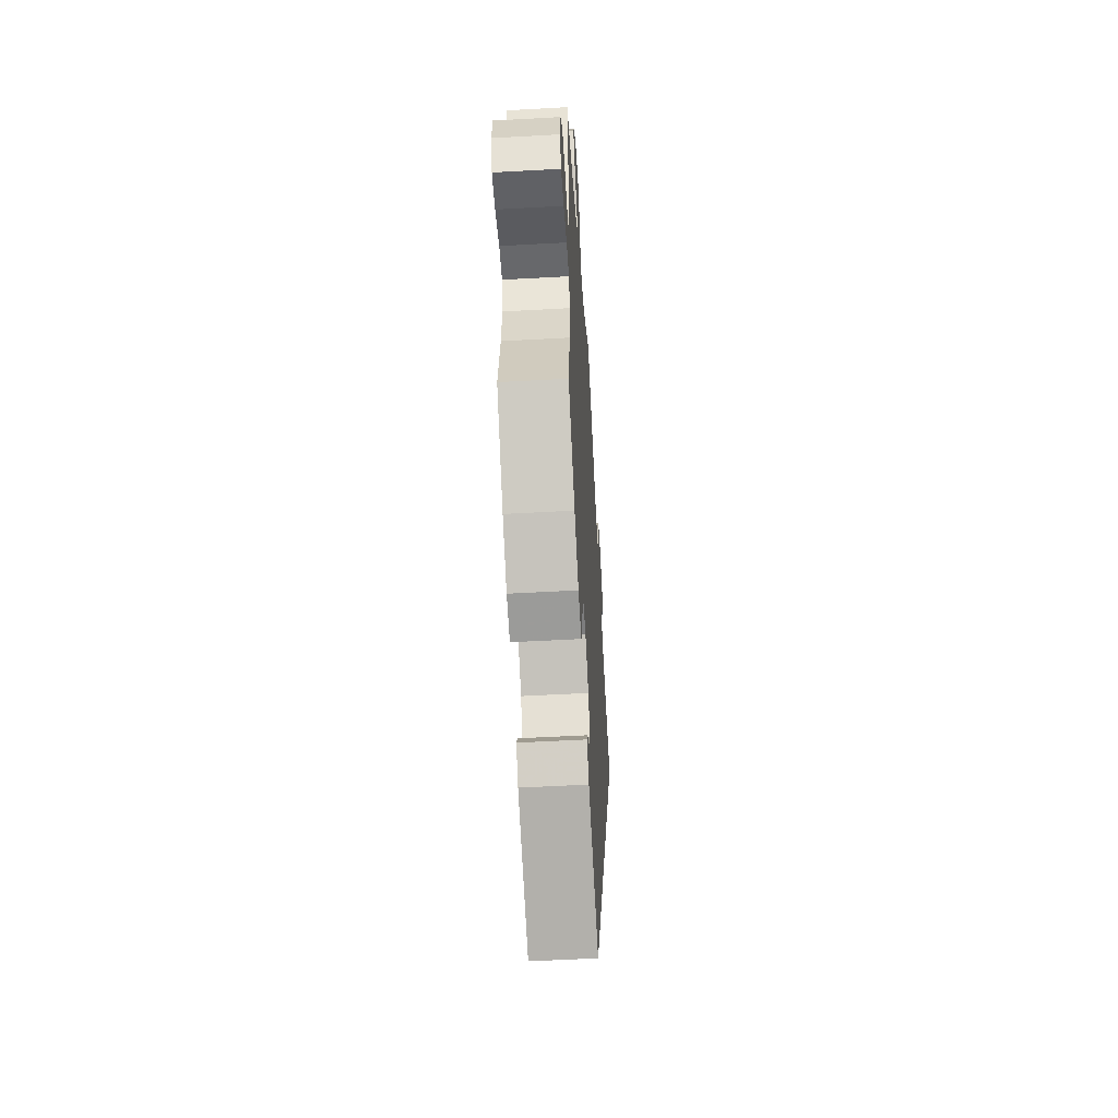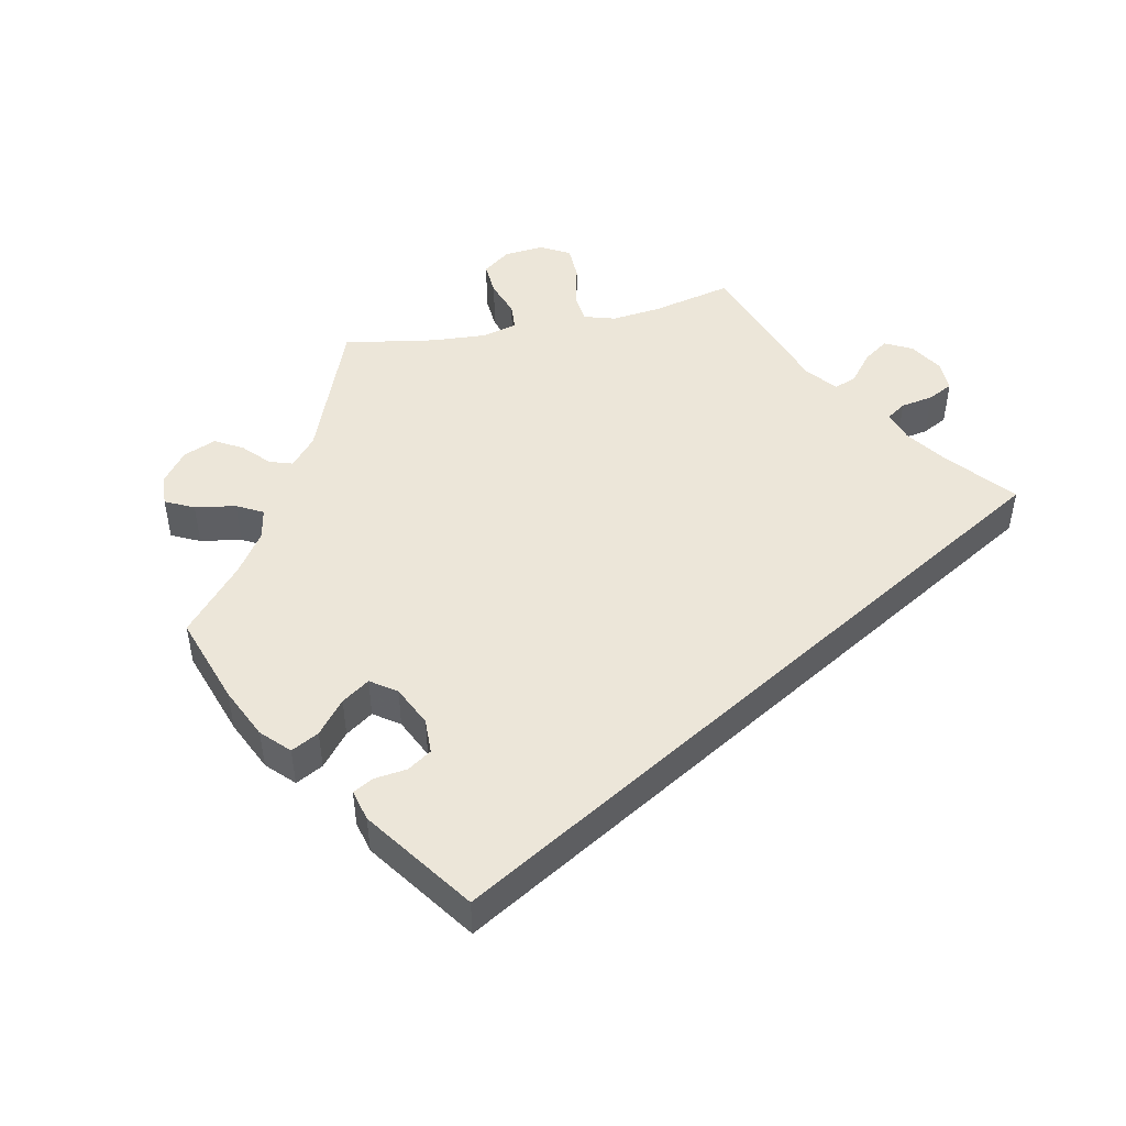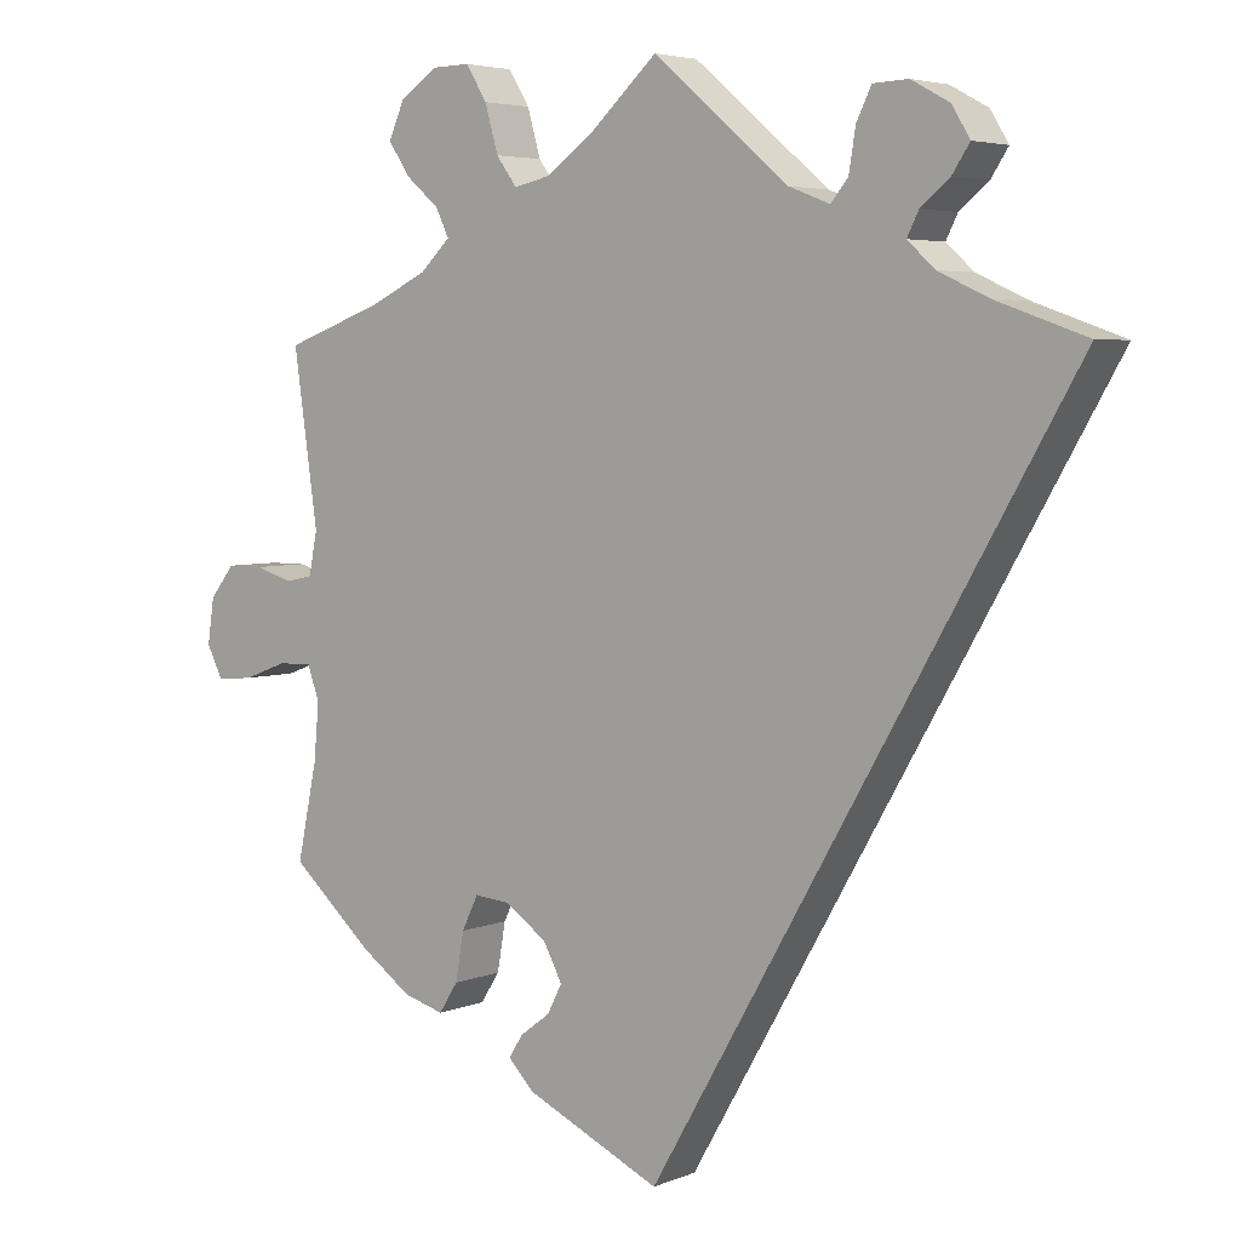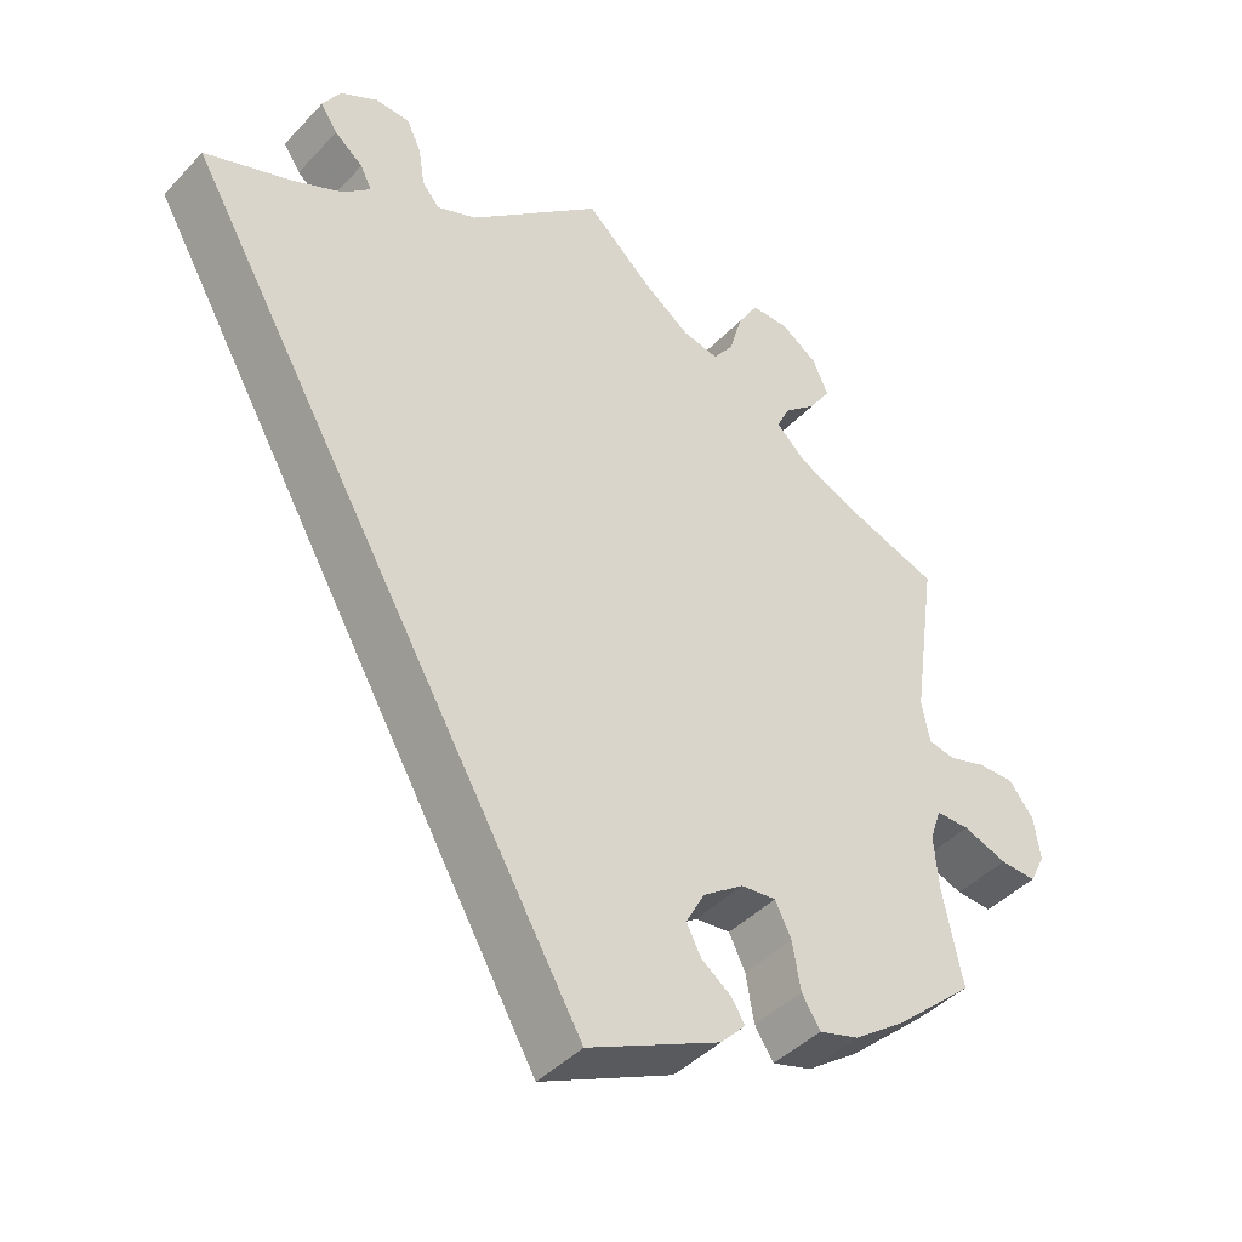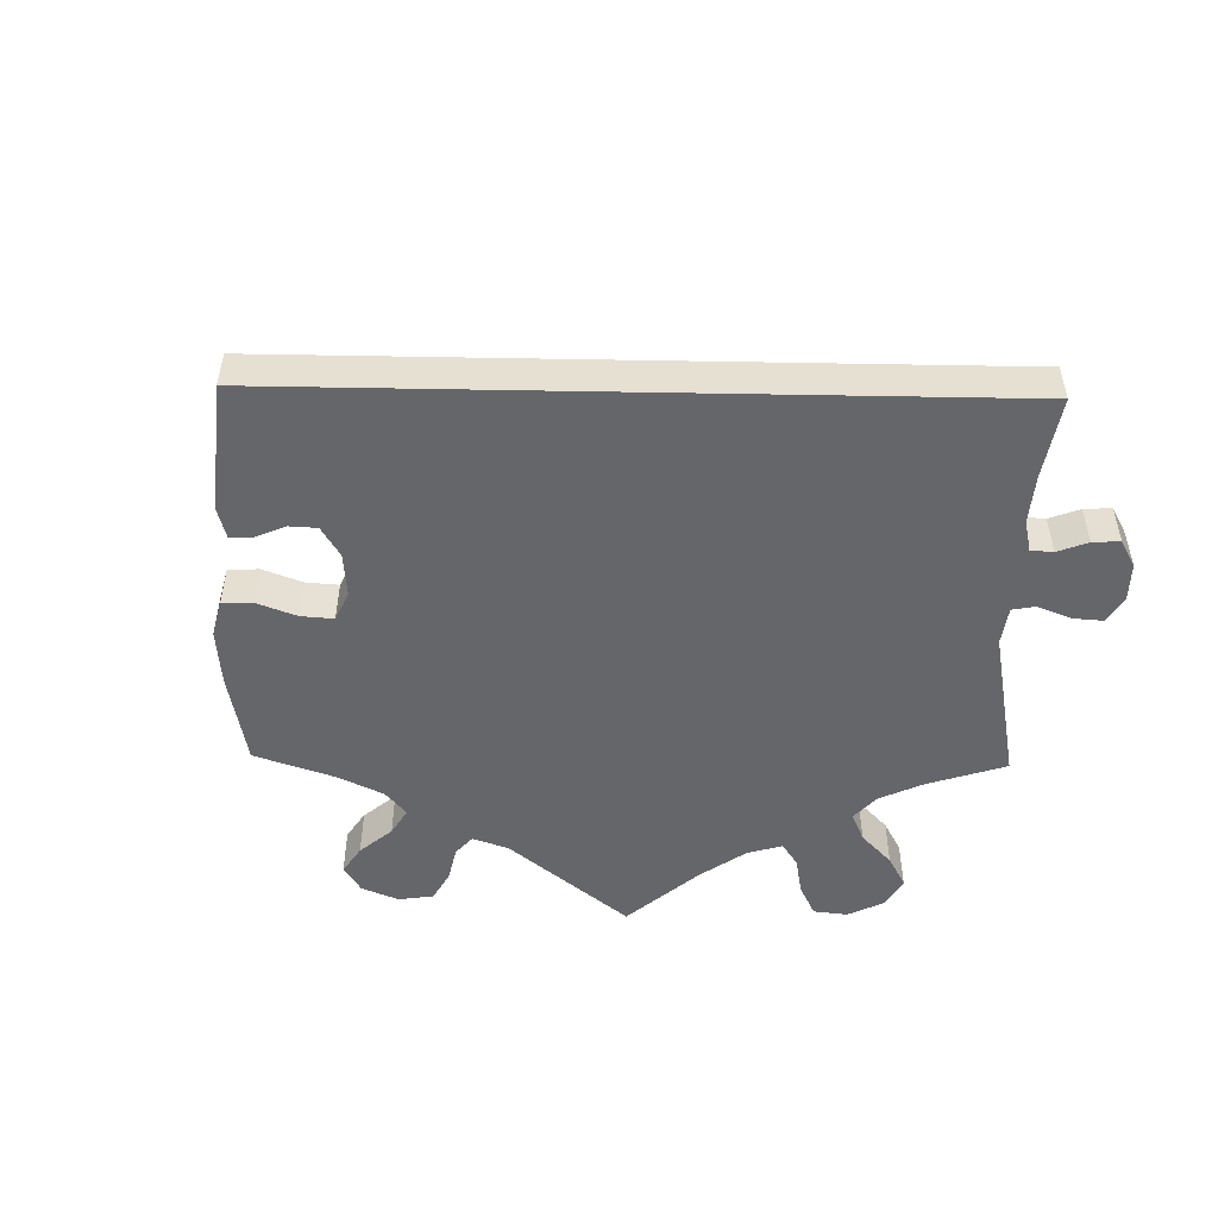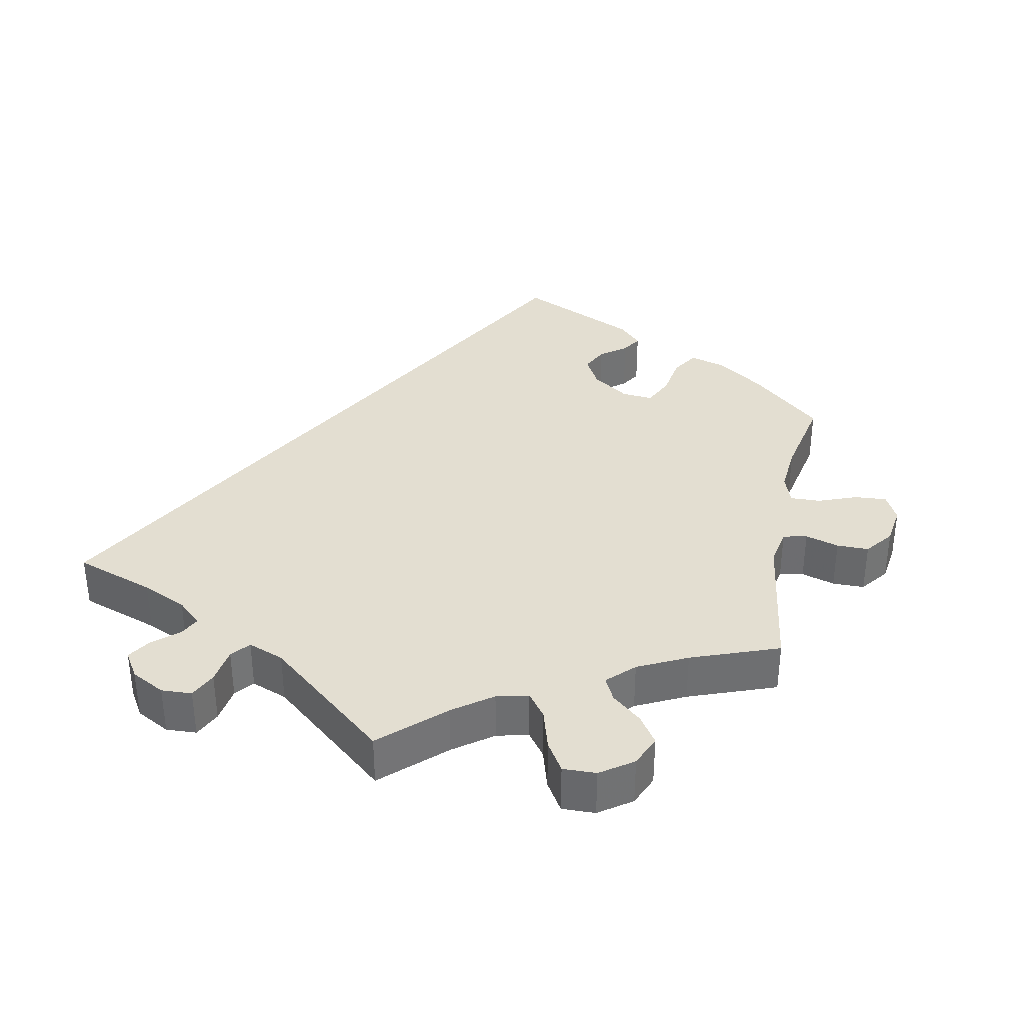
<metadata>
{"format":"obj","ext":"obj","renderer":"f3d","projection":"perspective","resolution":1024,"background":"white","views":[{"elev":-53.8,"azim":93.4,"up":"+Z"},{"elev":48.6,"azim":-162.1,"up":"+Y"},{"elev":4.6,"azim":-142.1,"up":"+Z"},{"elev":-42.3,"azim":-39.0,"up":"+Z"},{"elev":-51.9,"azim":-121.1,"up":"+Y"},{"elev":36.0,"azim":11.0,"up":"+Y"}]}
</metadata>
<code>
v 0.084 0.07 0.501
v 0.138 0.07 0.462
v 0.182 0.07 0.452
v 0.207 0.07 0.486
v 0.223 0.07 0.542
v 0.248 0.07 0.583
v 0.294 0.07 0.582
v 0.339 0.07 0.551
v 0.358 0.07 0.508
v 0.332 0.07 0.469
v 0.292 0.07 0.435
v 0.276 0.07 0.402
v 0.312 0.07 0.367
v 0.38 0.07 0.334
v 0.501 0.07 0.29
v 0.472 0.07 0.085
v 0.482 0.07 0.034
v 0.515 0.07 0.027
v 0.561 0.07 0.041
v 0.605 0.07 0.041
v 0.635 0.07 0.003
v 0.643 0.07 -0.051
v 0.624 0.07 -0.089
v 0.58 0.07 -0.086
v 0.526 0.07 -0.066
v 0.485 0.07 -0.065
v 0.471 0.07 -0.106
v 0.477 0.07 -0.174
v 0.501 0.07 -0.289
v 0.404 0.07 -0.375
v 0.341 0.07 -0.42
v 0.292 0.07 -0.434
v 0.269 0.07 -0.398
v 0.259 0.07 -0.34
v 0.239 0.07 -0.299
v 0.196 0.07 -0.303
v 0.146 0.07 -0.338
v 0.123 0.07 -0.381
v 0.141 0.07 -0.416
v 0.177 0.07 -0.443
v 0.194 0.07 -0.47
v 0.163 0.07 -0.502
v 0 0.07 -0.578
v -0.501 0.07 0.289
v -0.393 0.07 0.327
v -0.332 0.07 0.355
v -0.299 0.07 0.385
v -0.313 0.07 0.413
v -0.348 0.07 0.442
v -0.369 0.07 0.474
v -0.347 0.07 0.51
v -0.301 0.07 0.535
v -0.259 0.07 0.533
v -0.241 0.07 0.496
v -0.233 0.07 0.446
v -0.212 0.07 0.421
v -0.163 0.07 0.44
v 0 0.07 0.578
v 0.084 0 0.501
v 0.138 0 0.462
v 0.182 0 0.452
v 0.207 0 0.486
v 0.223 0 0.542
v 0.248 0 0.583
v 0.294 0 0.582
v 0.339 0 0.551
v 0.358 0 0.508
v 0.332 0 0.469
v 0.292 0 0.435
v 0.276 0 0.402
v 0.312 0 0.367
v 0.38 0 0.334
v 0.501 0 0.29
v 0.472 0 0.085
v 0.482 0 0.034
v 0.515 0 0.027
v 0.561 0 0.041
v 0.605 0 0.041
v 0.635 0 0.003
v 0.643 0 -0.051
v 0.624 0 -0.089
v 0.58 0 -0.086
v 0.526 0 -0.066
v 0.485 0 -0.065
v 0.471 0 -0.106
v 0.477 0 -0.174
v 0.501 0 -0.289
v 0.404 0 -0.375
v 0.341 0 -0.42
v 0.292 0 -0.434
v 0.269 0 -0.398
v 0.259 0 -0.34
v 0.239 0 -0.299
v 0.196 0 -0.303
v 0.146 0 -0.338
v 0.123 0 -0.381
v 0.141 0 -0.416
v 0.177 0 -0.443
v 0.194 0 -0.47
v 0.163 0 -0.502
v 0 0 -0.578
v -0.501 0 0.289
v -0.393 0 0.327
v -0.332 0 0.355
v -0.299 0 0.385
v -0.313 0 0.413
v -0.348 0 0.442
v -0.369 0 0.474
v -0.347 0 0.51
v -0.301 0 0.535
v -0.259 0 0.533
v -0.241 0 0.496
v -0.233 0 0.446
v -0.212 0 0.421
v -0.163 0 0.44
v 0 0 0.578
f 57 58 1
f 56 57 1 2
f 52 53 54 55
f 50 51 52 55
f 48 49 50 55
f 47 48 55 56
f 46 47 56 2
f 42 43 44 45
f 39 40 41 42
f 38 39 42 45
f 37 38 45 46
f 31 32 33 34
f 31 34 35
f 28 29 30 31
f 27 28 31 35
f 26 27 35 36
f 22 23 24 25
f 22 25 26
f 21 22 26
f 18 19 20 21
f 18 21 26
f 17 18 26 36
f 14 15 16
f 13 14 16 17
f 12 13 17 36
f 8 9 10 11
f 8 11 12
f 7 8 12
f 4 5 6 7
f 3 4 7 12
f 12 36 37 46
f 2 3 12 46
f 59 116 115
f 60 59 115 114
f 113 112 111 110
f 113 110 109 108
f 113 108 107 106
f 114 113 106 105
f 60 114 105 104
f 103 102 101 100
f 100 99 98 97
f 103 100 97 96
f 104 103 96 95
f 92 91 90 89
f 93 92 89
f 89 88 87 86
f 93 89 86 85
f 94 93 85 84
f 83 82 81 80
f 84 83 80
f 84 80 79
f 79 78 77 76
f 84 79 76
f 94 84 76 75
f 74 73 72
f 75 74 72 71
f 94 75 71 70
f 69 68 67 66
f 70 69 66
f 70 66 65
f 65 64 63 62
f 70 65 62 61
f 104 95 94 70
f 104 70 61 60
f 1 59 60 2
f 2 60 61 3
f 3 61 62 4
f 4 62 63 5
f 5 63 64 6
f 6 64 65 7
f 7 65 66 8
f 8 66 67 9
f 9 67 68 10
f 10 68 69 11
f 11 69 70 12
f 12 70 71 13
f 13 71 72 14
f 14 72 73 15
f 15 73 74 16
f 16 74 75 17
f 17 75 76 18
f 18 76 77 19
f 19 77 78 20
f 20 78 79 21
f 21 79 80 22
f 22 80 81 23
f 23 81 82 24
f 24 82 83 25
f 25 83 84 26
f 26 84 85 27
f 27 85 86 28
f 28 86 87 29
f 29 87 88 30
f 30 88 89 31
f 31 89 90 32
f 32 90 91 33
f 33 91 92 34
f 34 92 93 35
f 35 93 94 36
f 36 94 95 37
f 37 95 96 38
f 38 96 97 39
f 39 97 98 40
f 40 98 99 41
f 41 99 100 42
f 42 100 101 43
f 43 101 102 44
f 44 102 103 45
f 45 103 104 46
f 46 104 105 47
f 47 105 106 48
f 48 106 107 49
f 49 107 108 50
f 50 108 109 51
f 51 109 110 52
f 52 110 111 53
f 53 111 112 54
f 54 112 113 55
f 55 113 114 56
f 56 114 115 57
f 57 115 116 58
f 58 116 59 1

</code>
